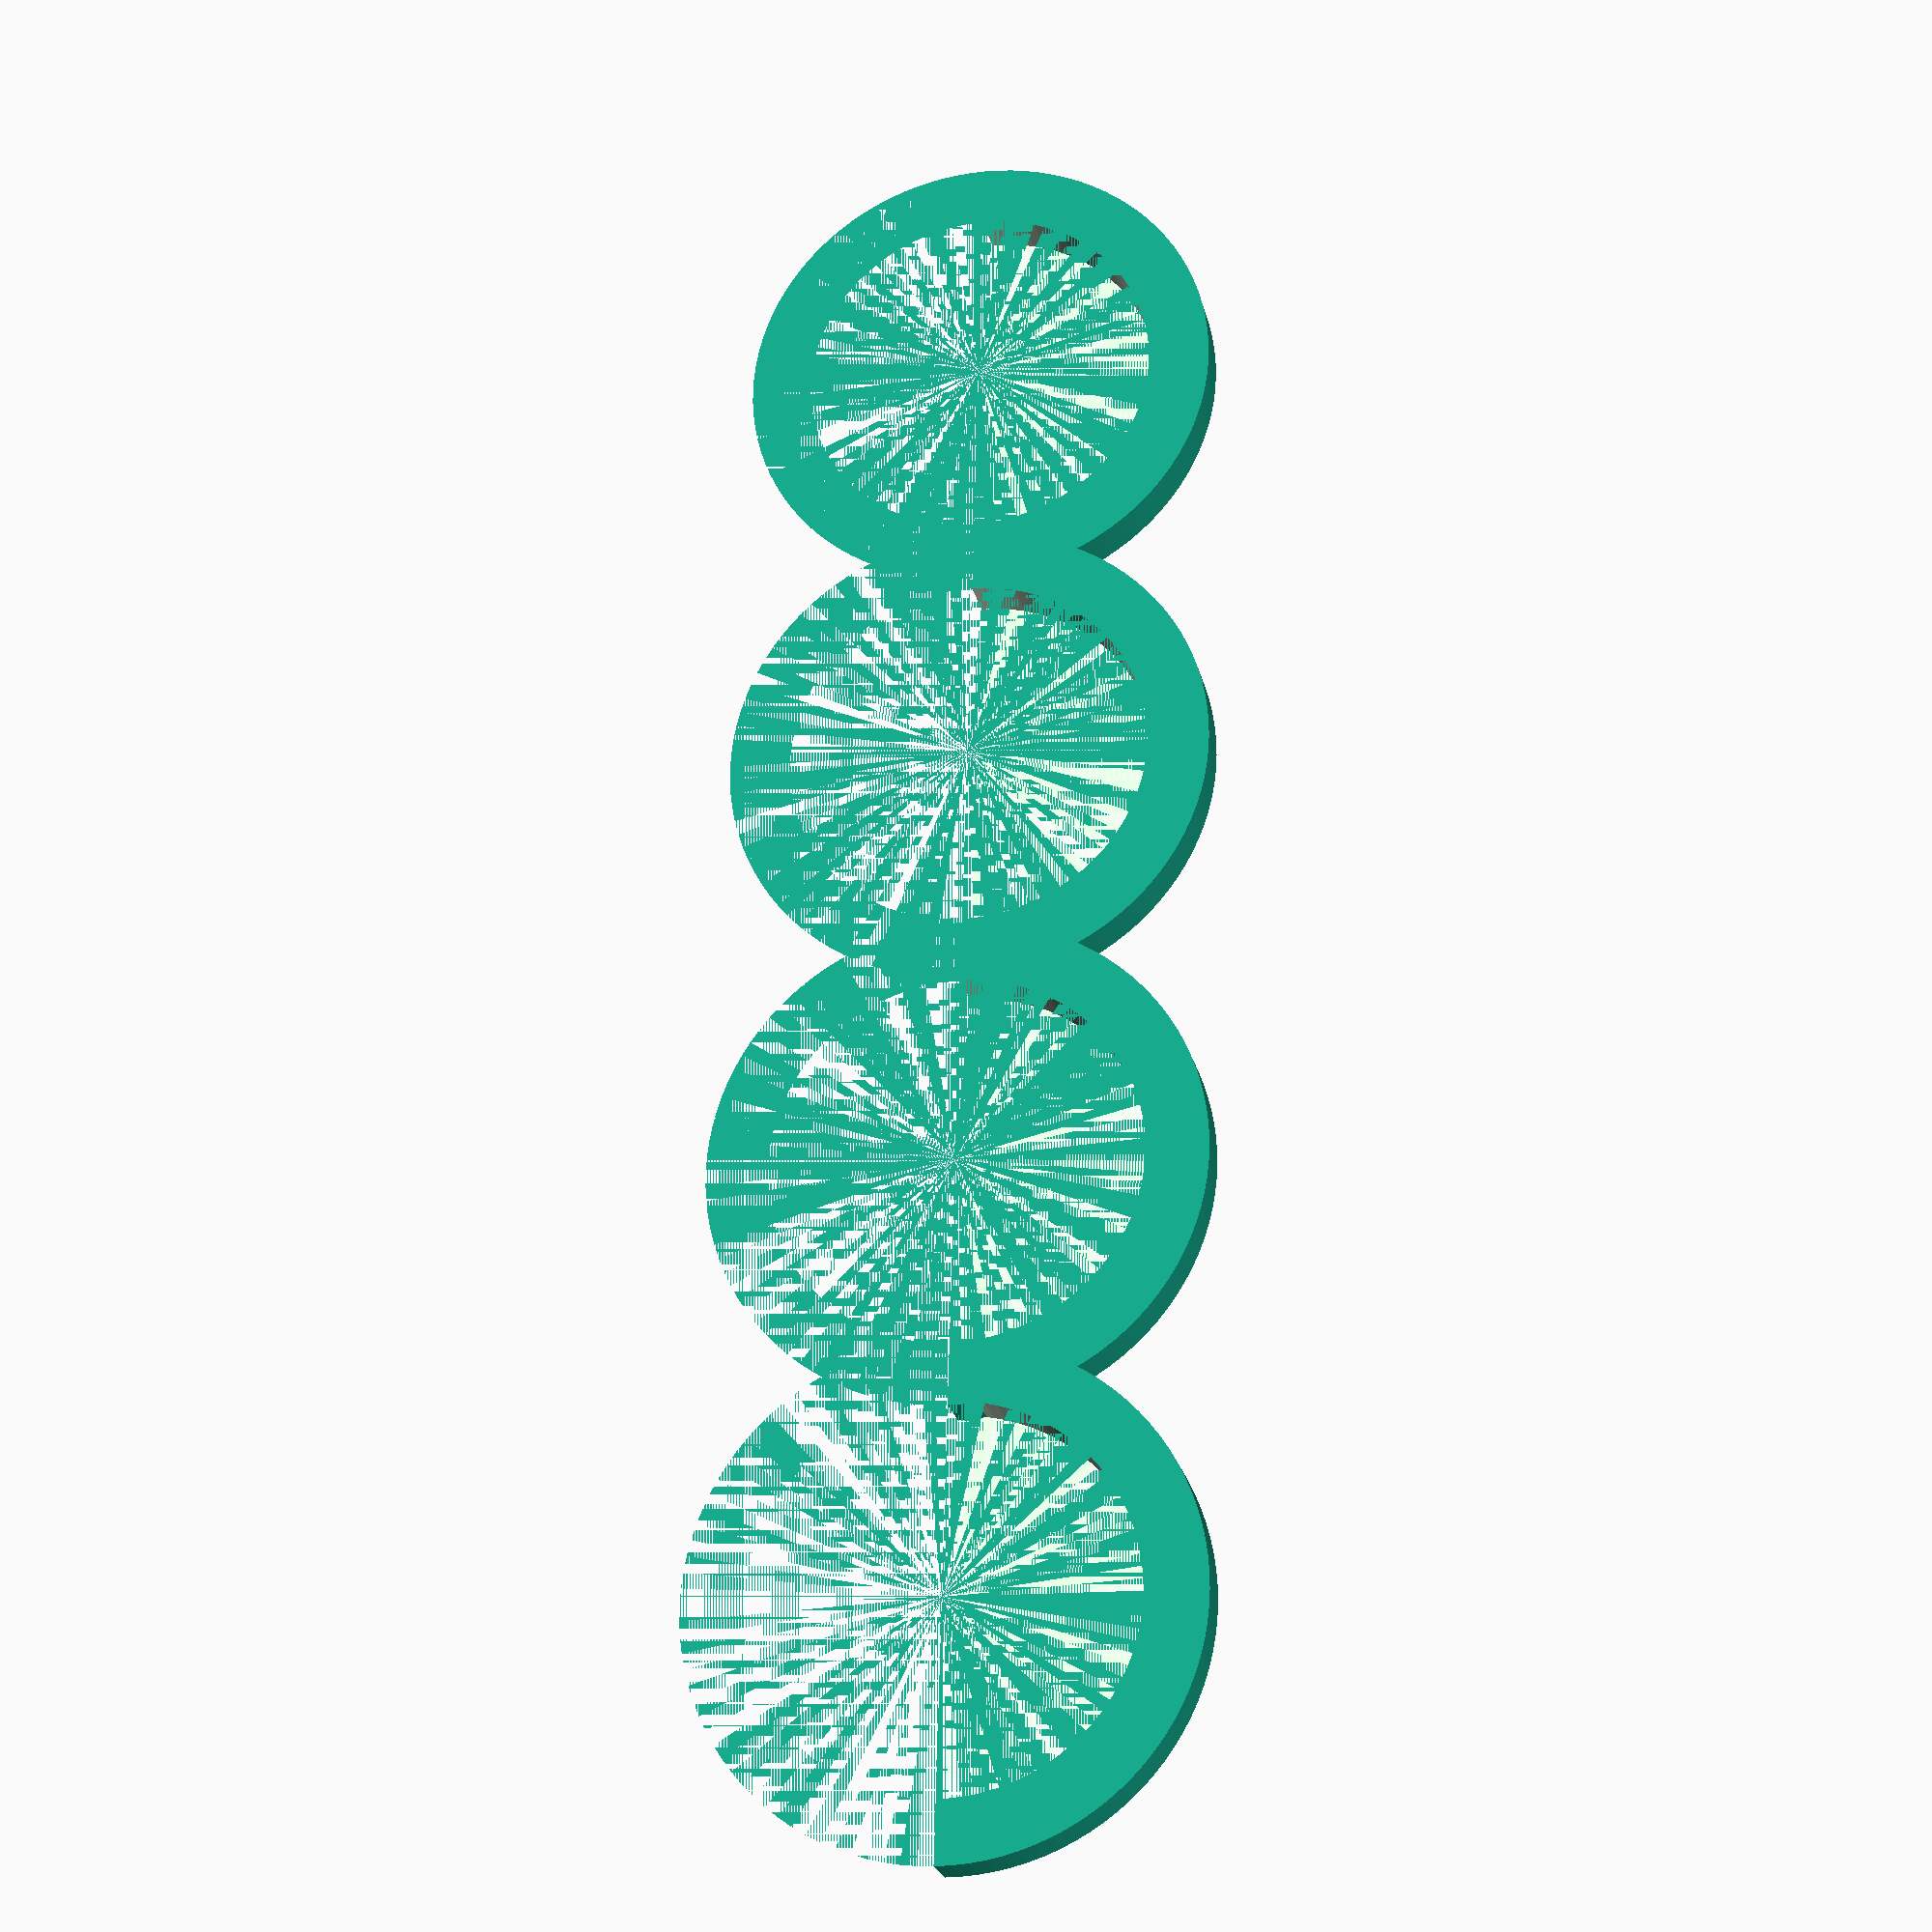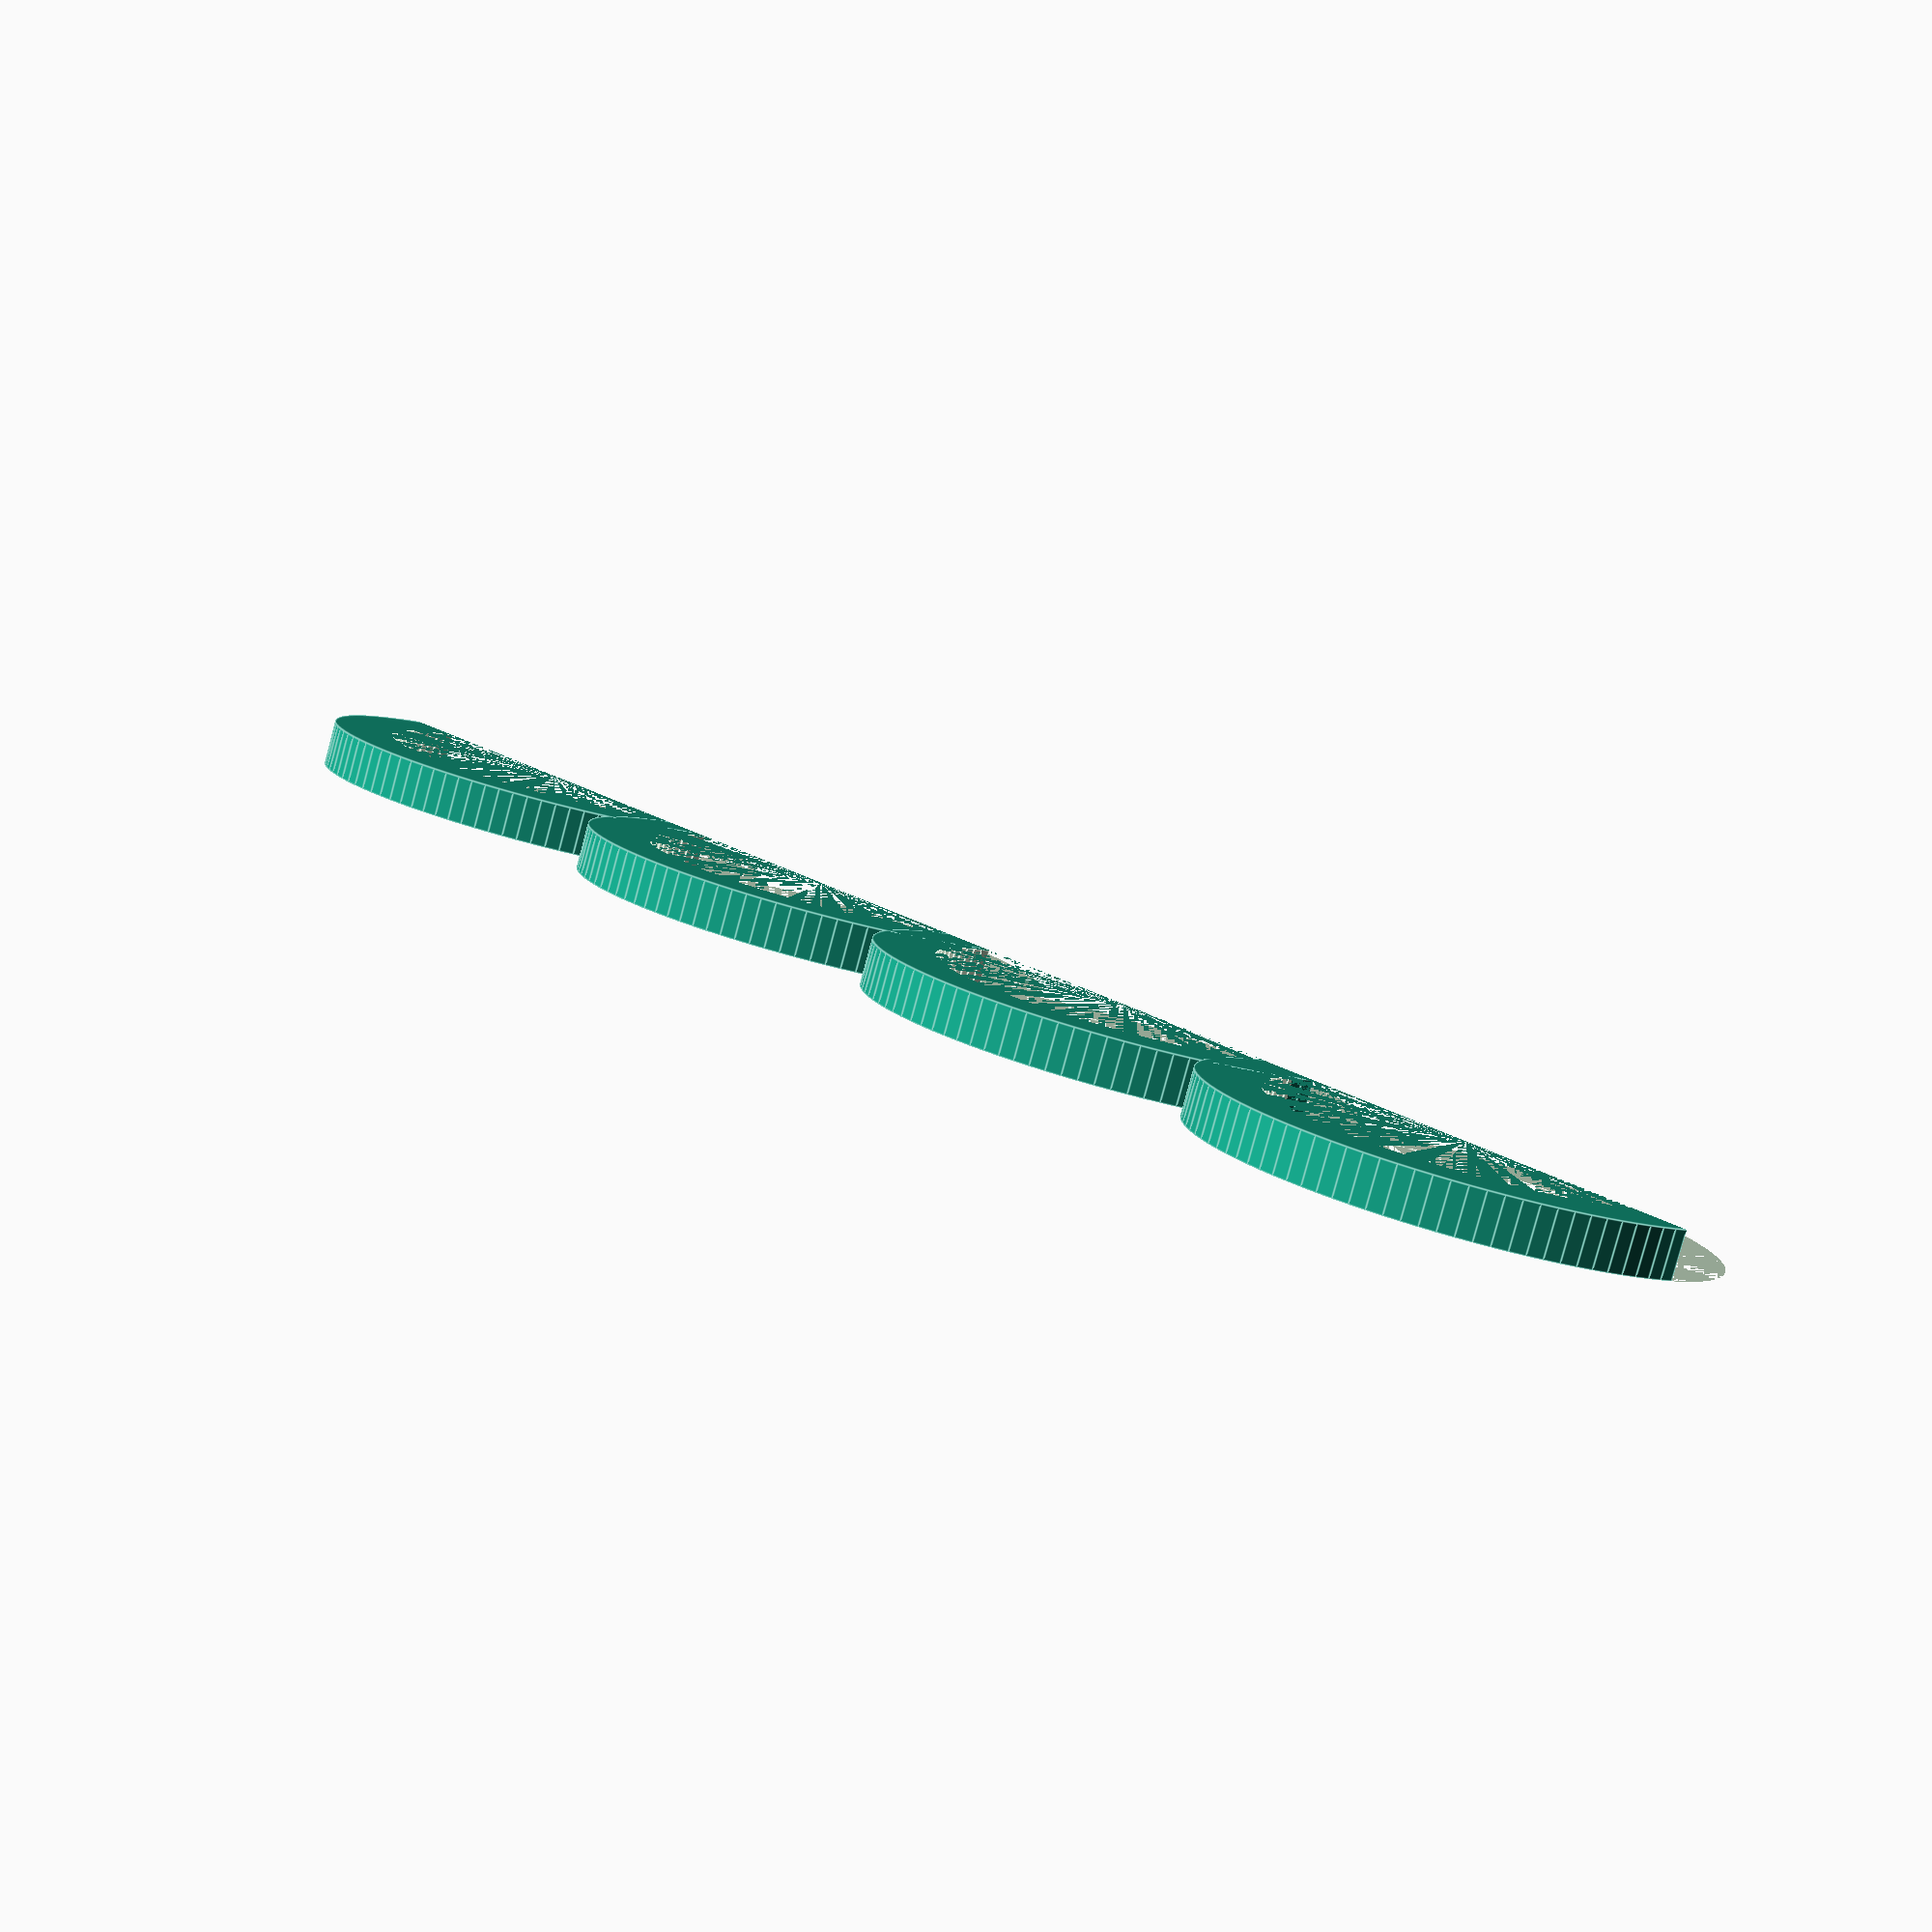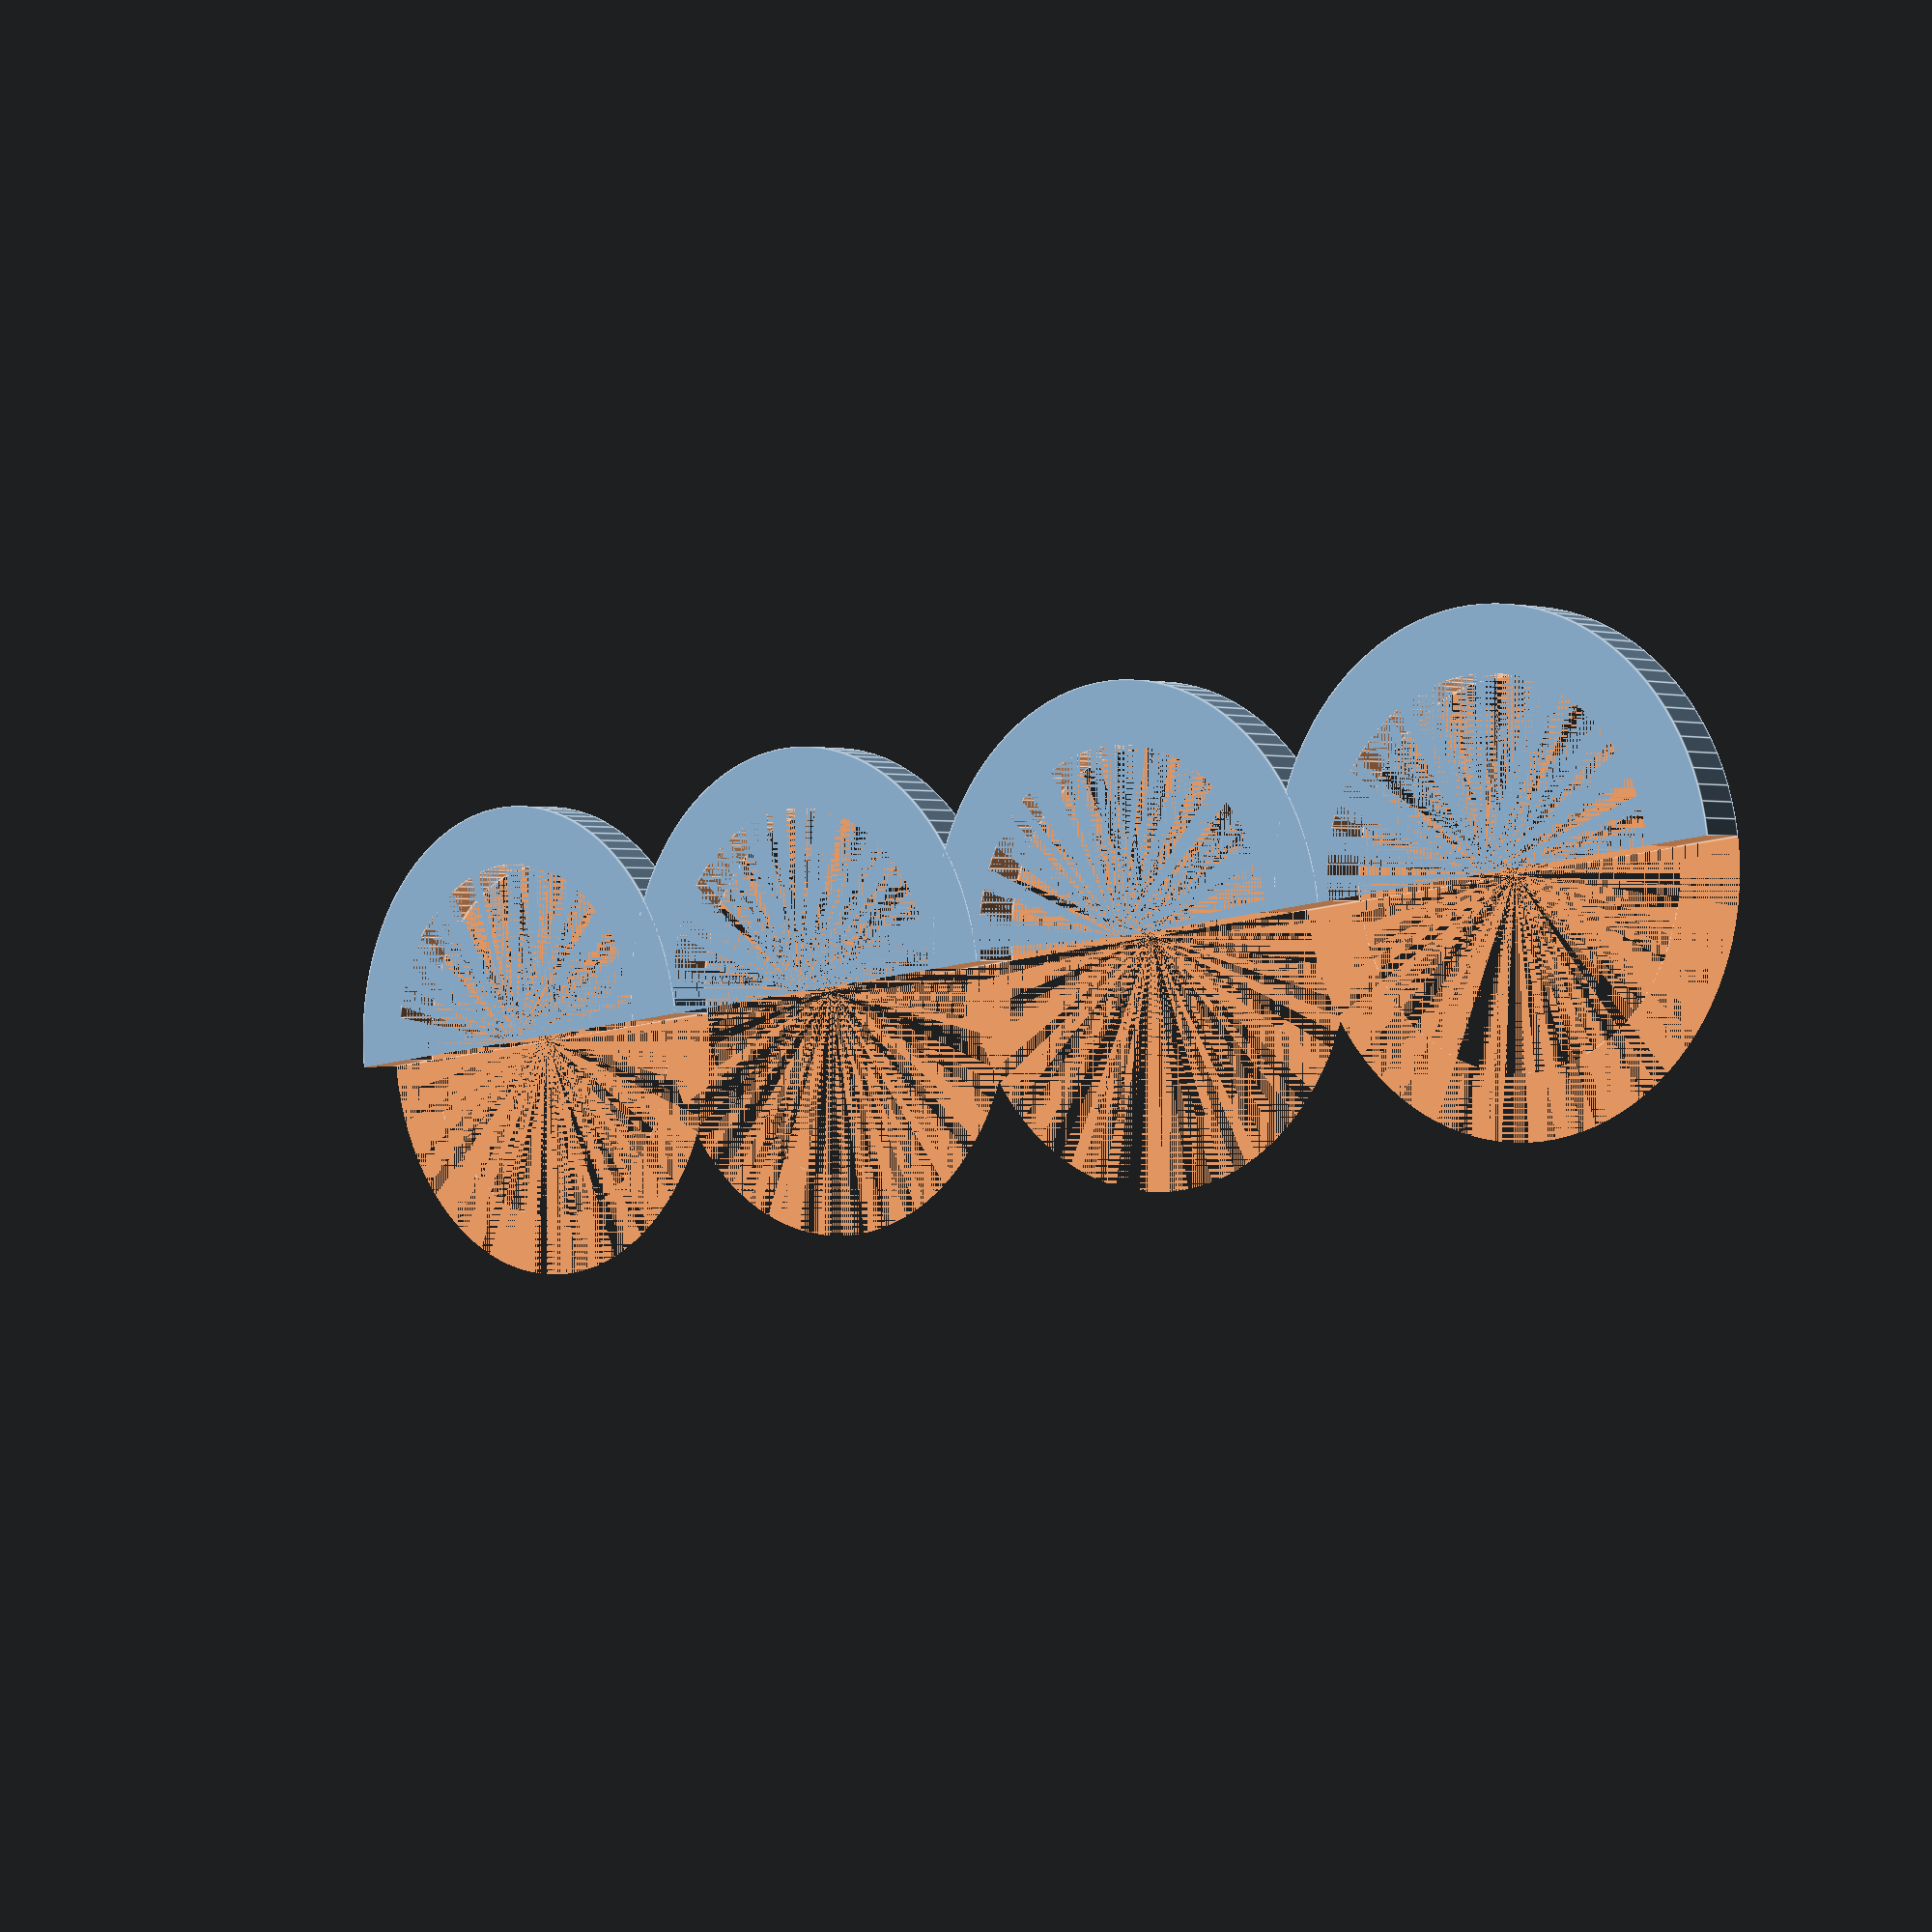
<openscad>
// testing different diameters for the base rod

$fn=100;

difference() {
	union() {
		_test(11.5);
		translate([28, 0, 0]) _test(11.75);
		translate([56, 0, 0]) _test(12);
		translate([84, 0, 0]) _test(12.25);
	}
	translate([-30, 0, 0]) cube([150, 60, 5]);
}

module _test(ir) {
	difference() {
		cylinder(h=3, r=ir + 4);
		cylinder(h=3, r=ir);
	}
}

</openscad>
<views>
elev=23.2 azim=88.4 roll=192.0 proj=p view=wireframe
elev=262.2 azim=225.0 roll=195.0 proj=p view=edges
elev=179.8 azim=352.7 roll=136.9 proj=p view=edges
</views>
